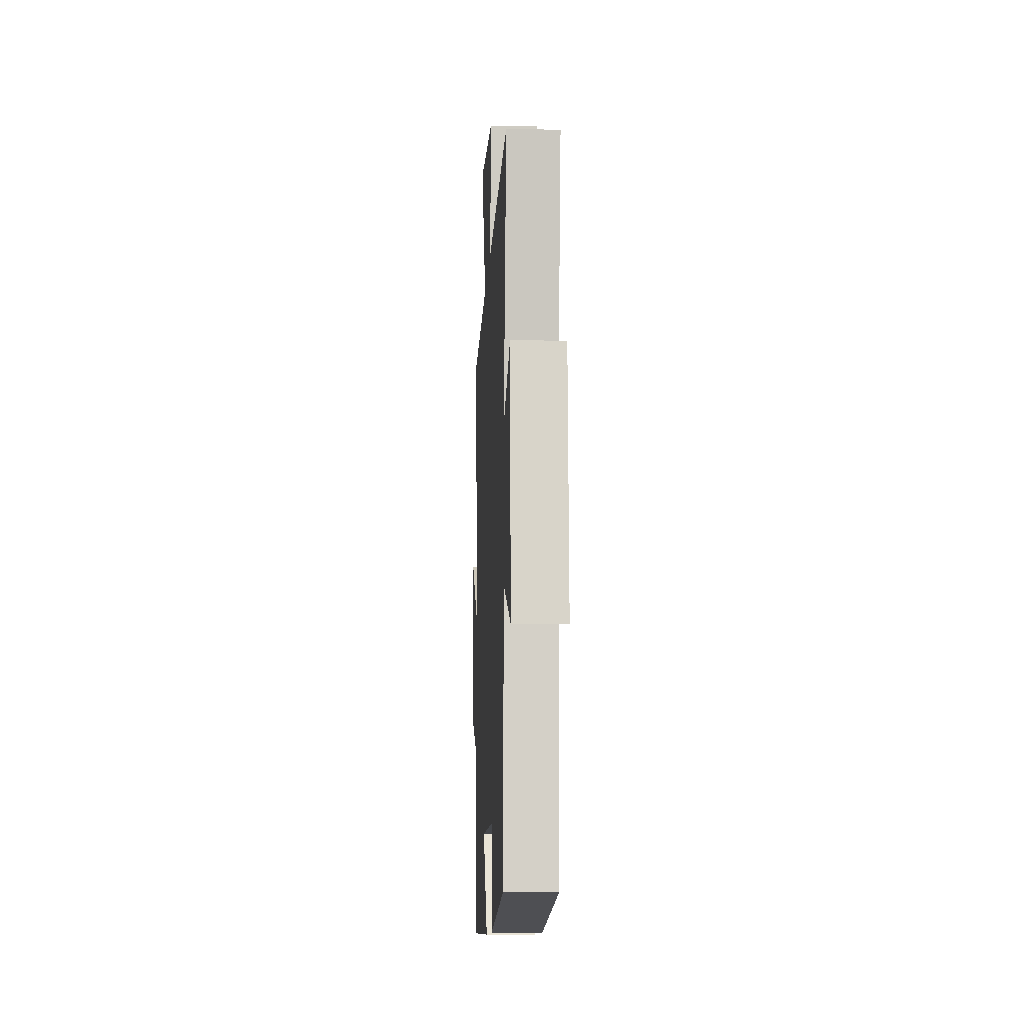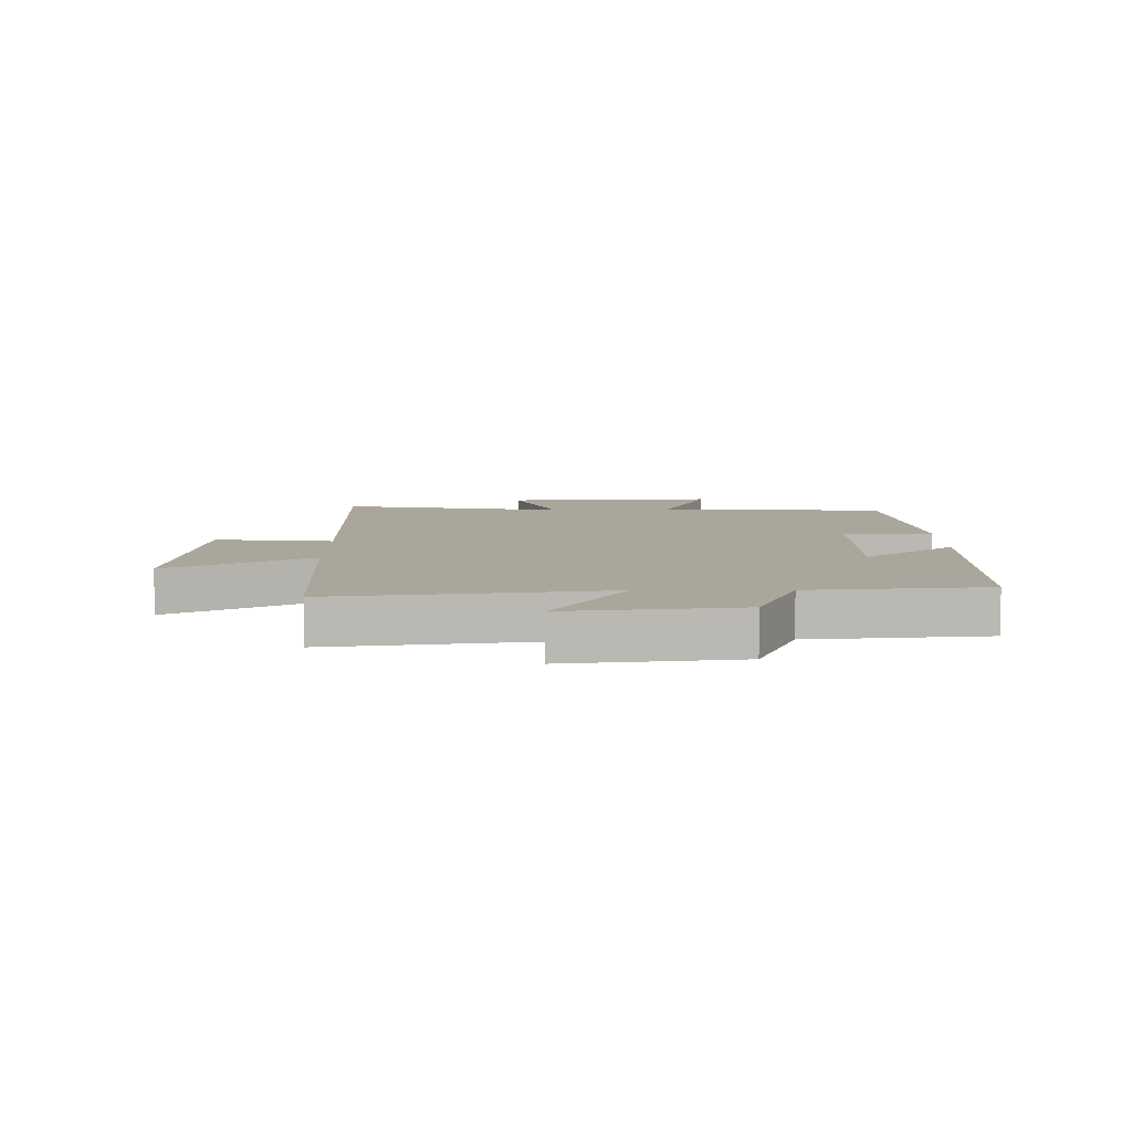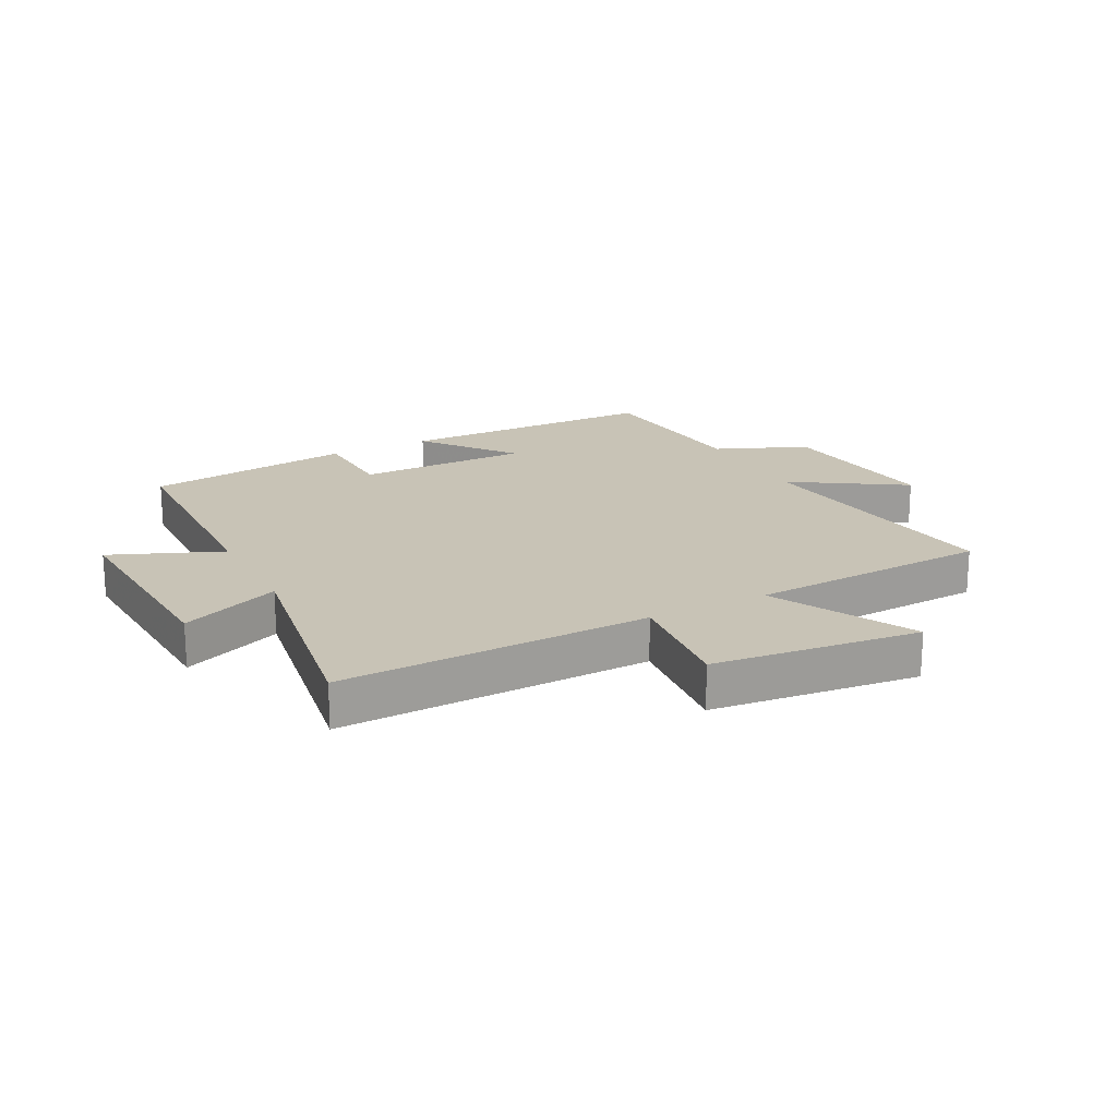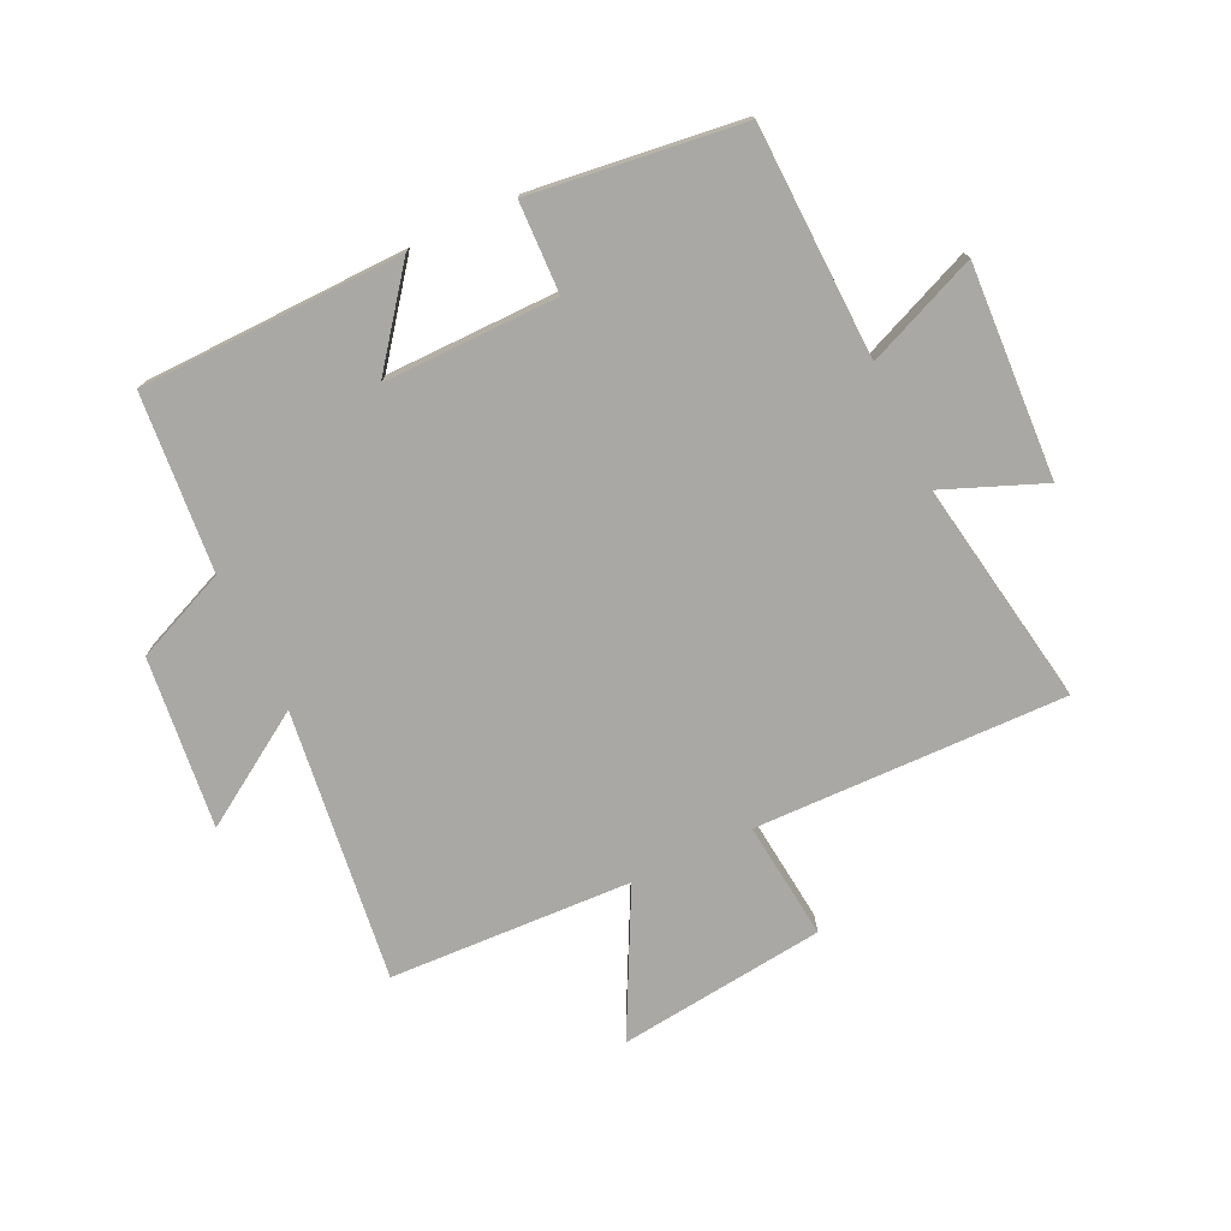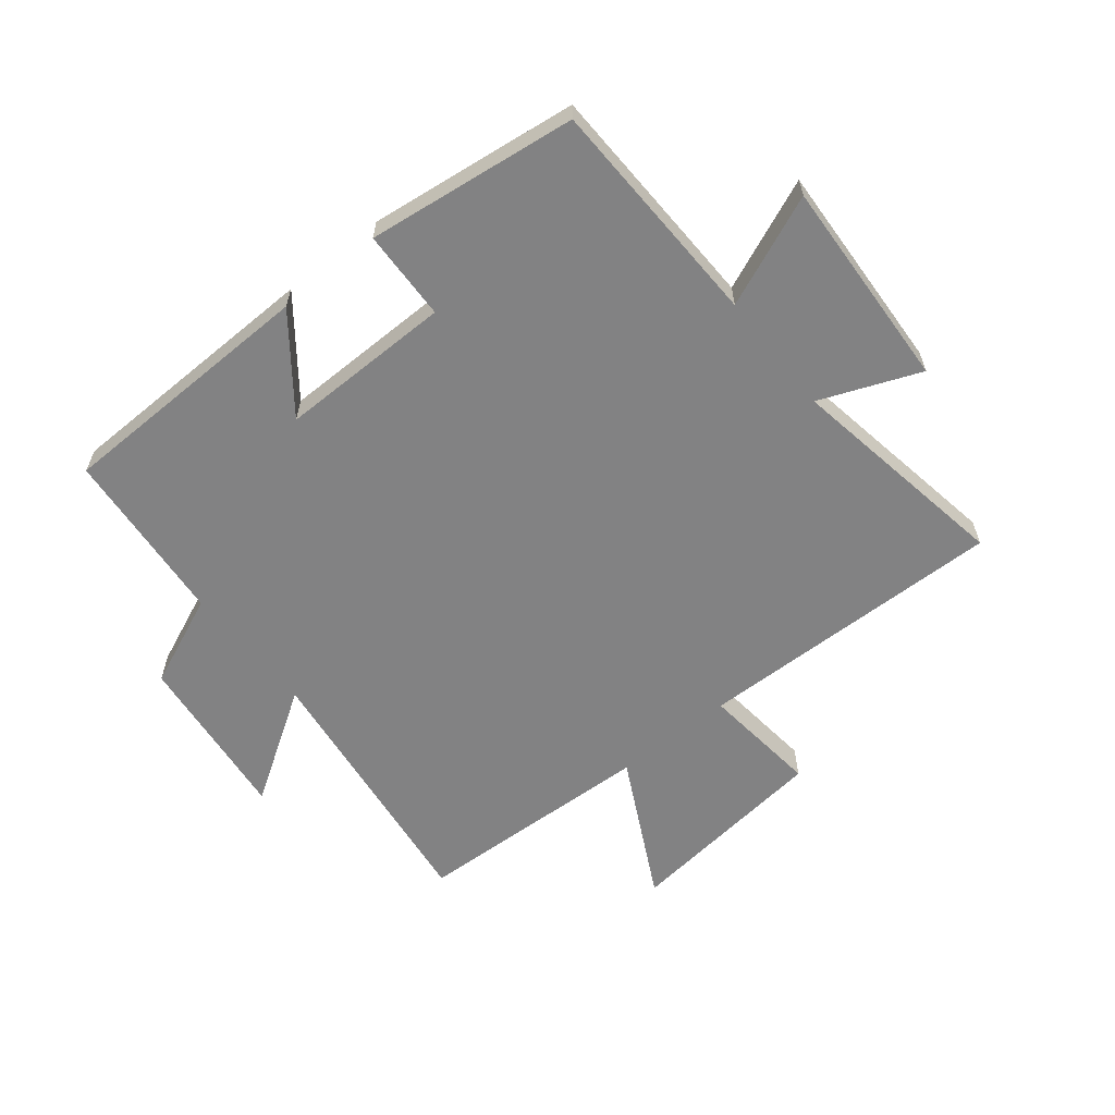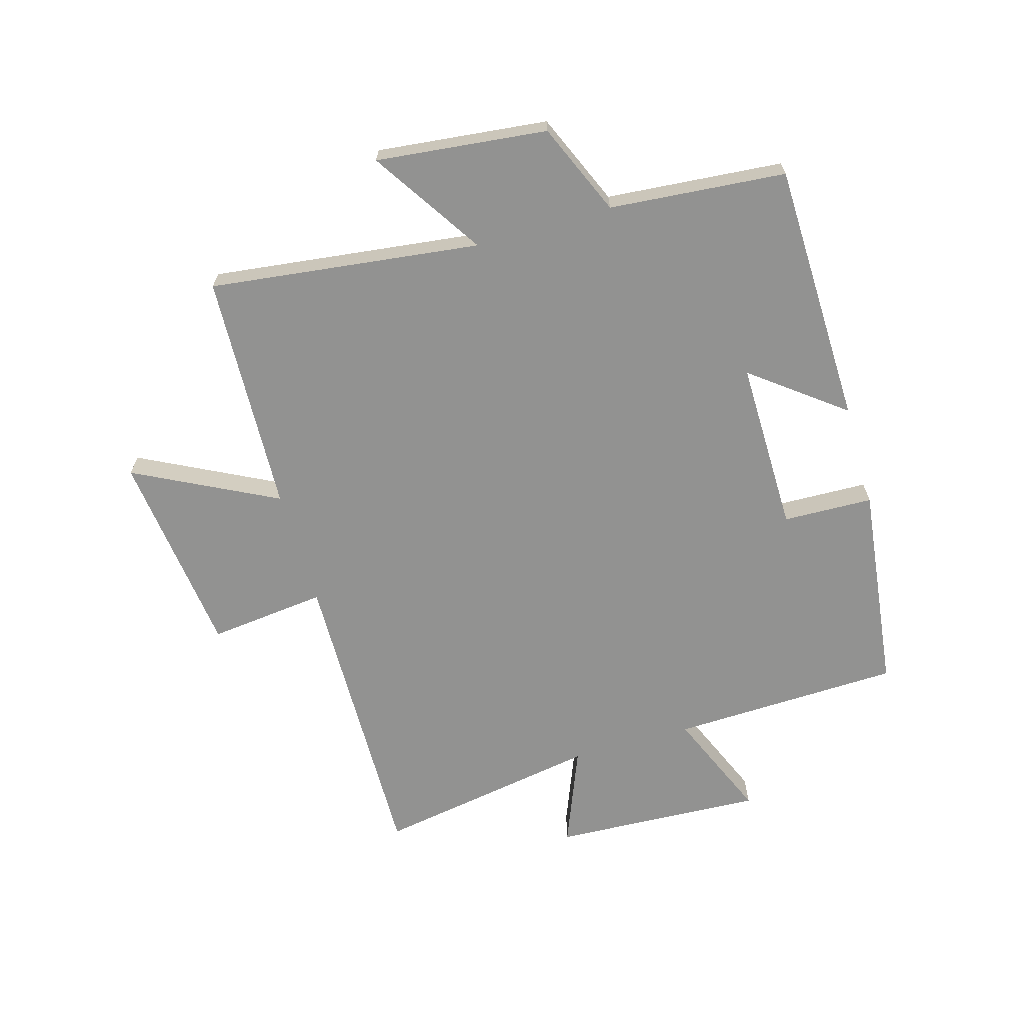
<metadata>
{"format":"obj","ext":"obj","renderer":"f3d","projection":"perspective","resolution":1024,"background":"white","views":[{"elev":-10.9,"azim":-92.8,"up":"+Z"},{"elev":7.9,"azim":89.5,"up":"+Y"},{"elev":19.5,"azim":-27.7,"up":"+Y"},{"elev":-74.9,"azim":-154.6,"up":"+Y"},{"elev":-60.8,"azim":-141.2,"up":"+Y"},{"elev":-66.2,"azim":106.3,"up":"+Y"}]}
</metadata>
<code>
v -0.563 0.07 0.511
v -0.047 0.07 0.5
v -0.068 0.07 0.696
v 0.276 0.07 0.736
v 0.155 0.07 0.5
v 0.557 0.07 0.482
v 0.5 0.07 0.032
v 0.685 0.07 0.151
v 0.653 0.07 -0.133
v 0.5 0.07 -0.198
v 0.474 0.07 -0.491
v 0.036 0.07 -0.5
v 0.153 0.07 -0.348
v -0.135 0.07 -0.35
v -0.14 0.07 -0.5
v -0.489 0.07 -0.456
v -0.5 0.07 -0.072
v -0.684 0.07 -0.149
v -0.666 0.07 0.203
v -0.5 0.07 0.136
v -0.563 0 0.511
v -0.047 0 0.5
v -0.068 0 0.696
v 0.276 0 0.736
v 0.155 0 0.5
v 0.557 0 0.482
v 0.5 0 0.032
v 0.685 0 0.151
v 0.653 0 -0.133
v 0.5 0 -0.198
v 0.474 0 -0.491
v 0.036 0 -0.5
v 0.153 0 -0.348
v -0.135 0 -0.35
v -0.14 0 -0.5
v -0.489 0 -0.456
v -0.5 0 -0.072
v -0.684 0 -0.149
v -0.666 0 0.203
v -0.5 0 0.136
f 17 18 19 20
f 16 17 20
f 15 16 20
f 14 15 20
f 20 1 2
f 14 20 2
f 13 14 2
f 10 11 12 13
f 10 13 2 3
f 7 8 9 10
f 7 10 3
f 5 6 7
f 5 7 3
f 3 4 5
f 40 39 38 37
f 40 37 36
f 40 36 35
f 40 35 34
f 22 21 40
f 22 40 34
f 22 34 33
f 33 32 31 30
f 23 22 33 30
f 30 29 28 27
f 23 30 27
f 27 26 25
f 23 27 25
f 25 24 23
f 1 21 22 2
f 2 22 23 3
f 3 23 24 4
f 4 24 25 5
f 5 25 26 6
f 6 26 27 7
f 7 27 28 8
f 8 28 29 9
f 9 29 30 10
f 10 30 31 11
f 11 31 32 12
f 12 32 33 13
f 13 33 34 14
f 14 34 35 15
f 15 35 36 16
f 16 36 37 17
f 17 37 38 18
f 18 38 39 19
f 19 39 40 20
f 20 40 21 1

</code>
